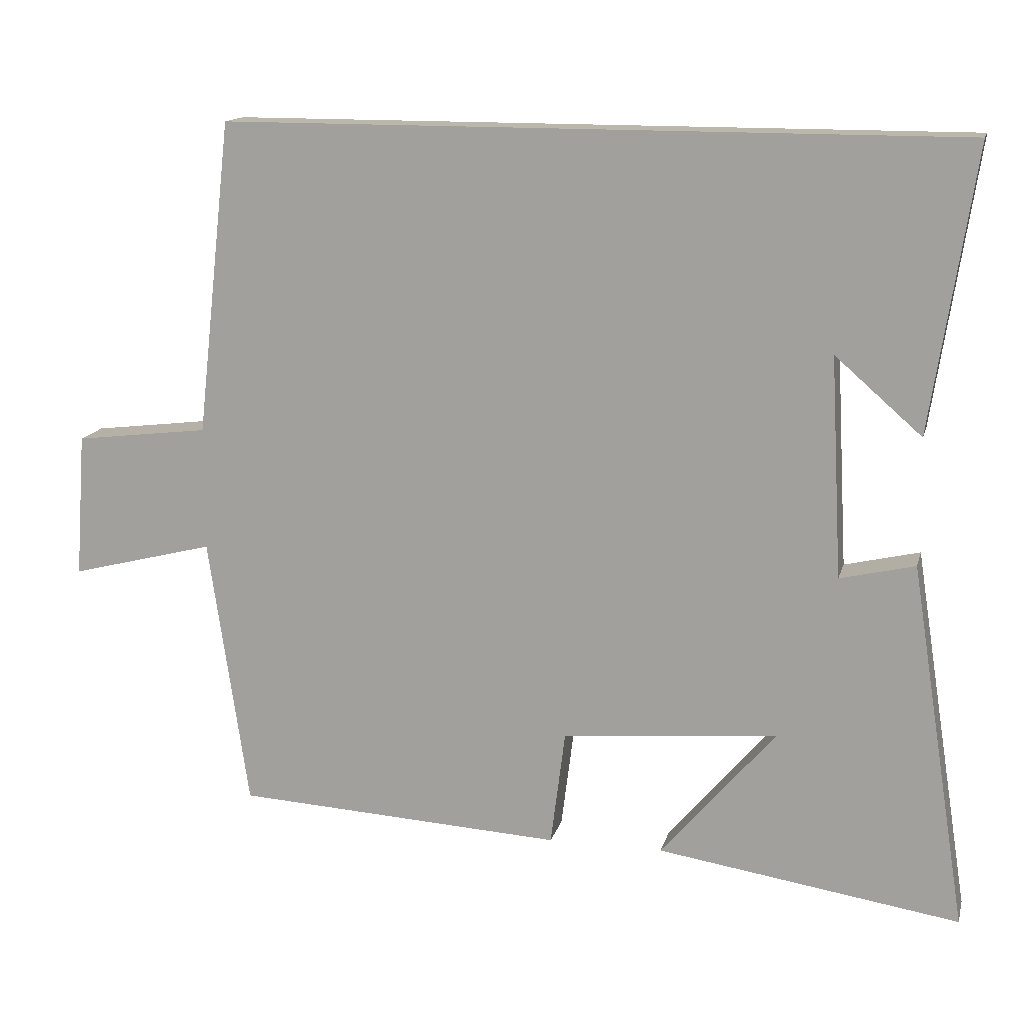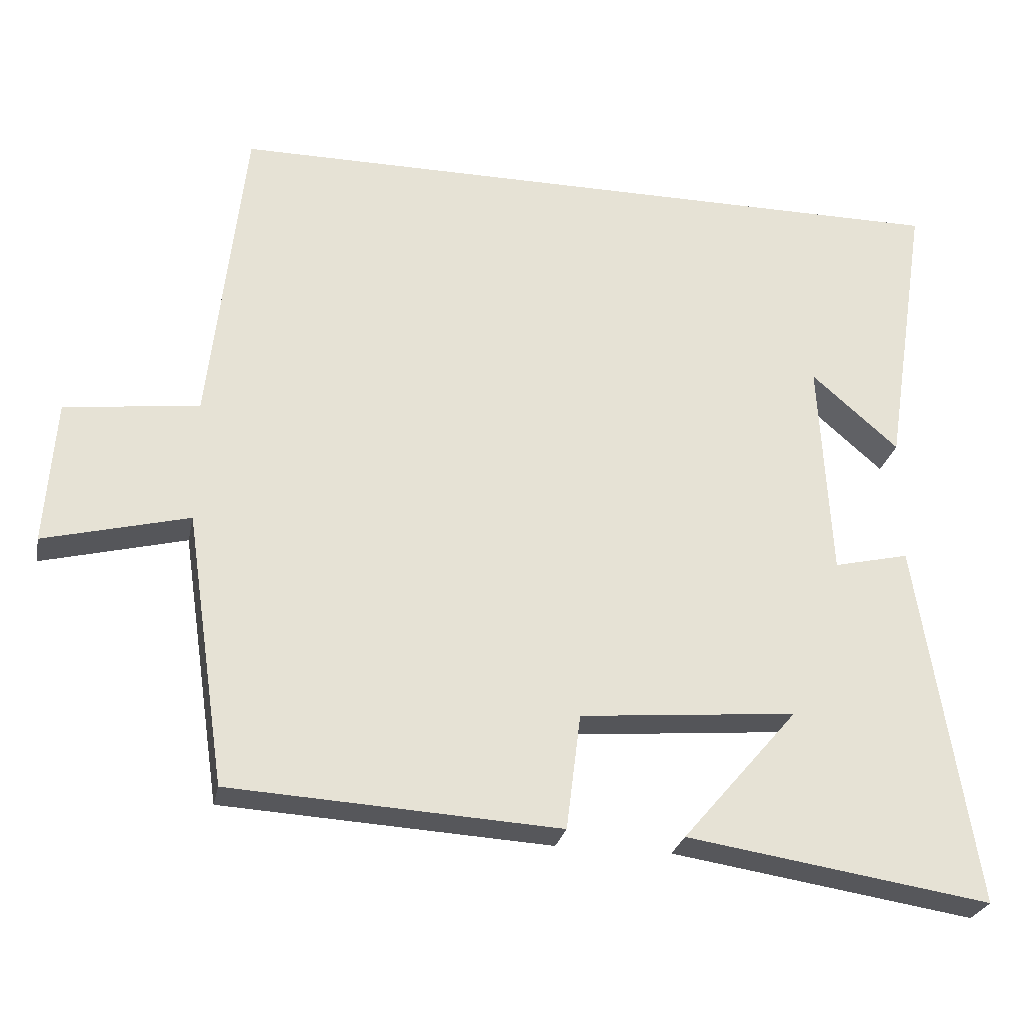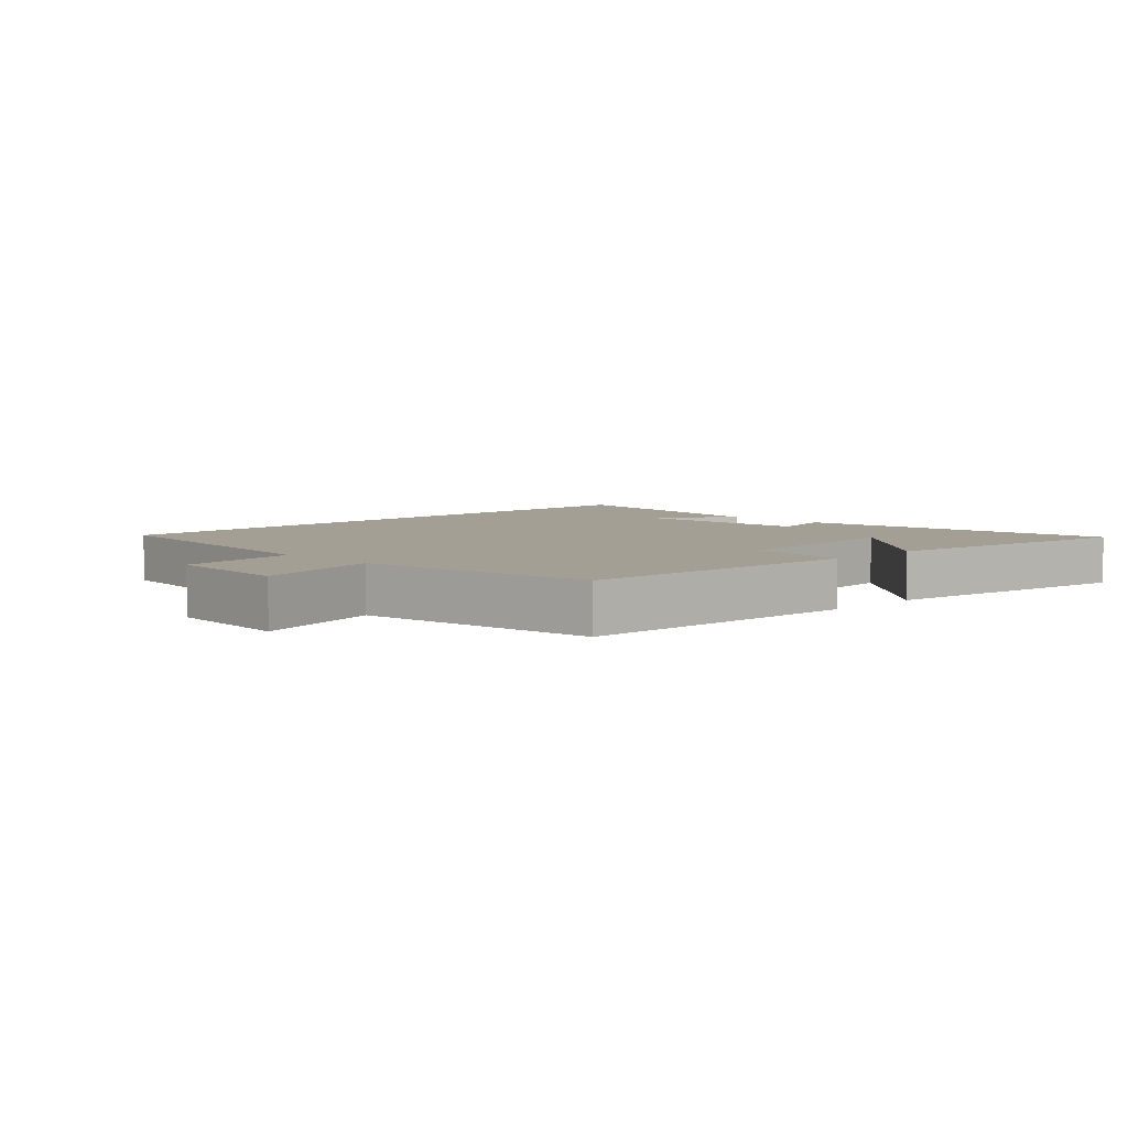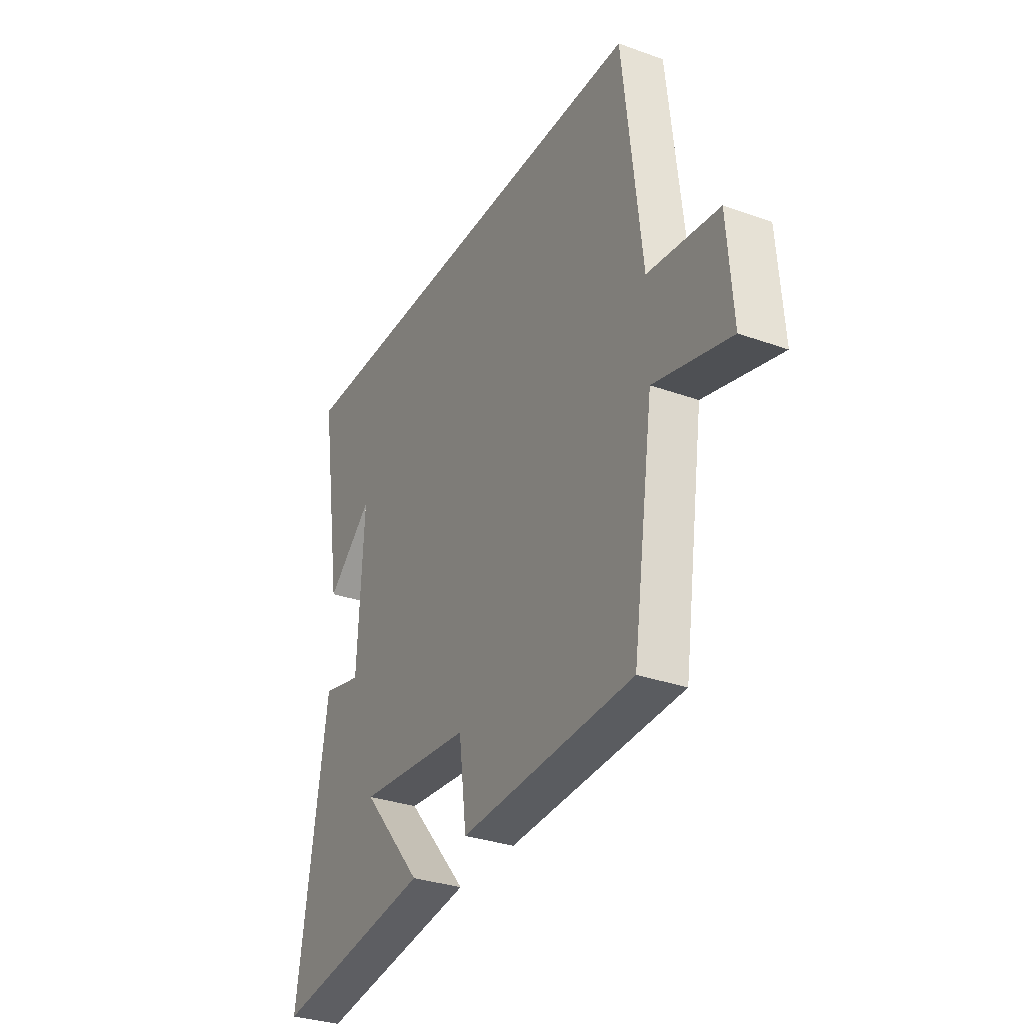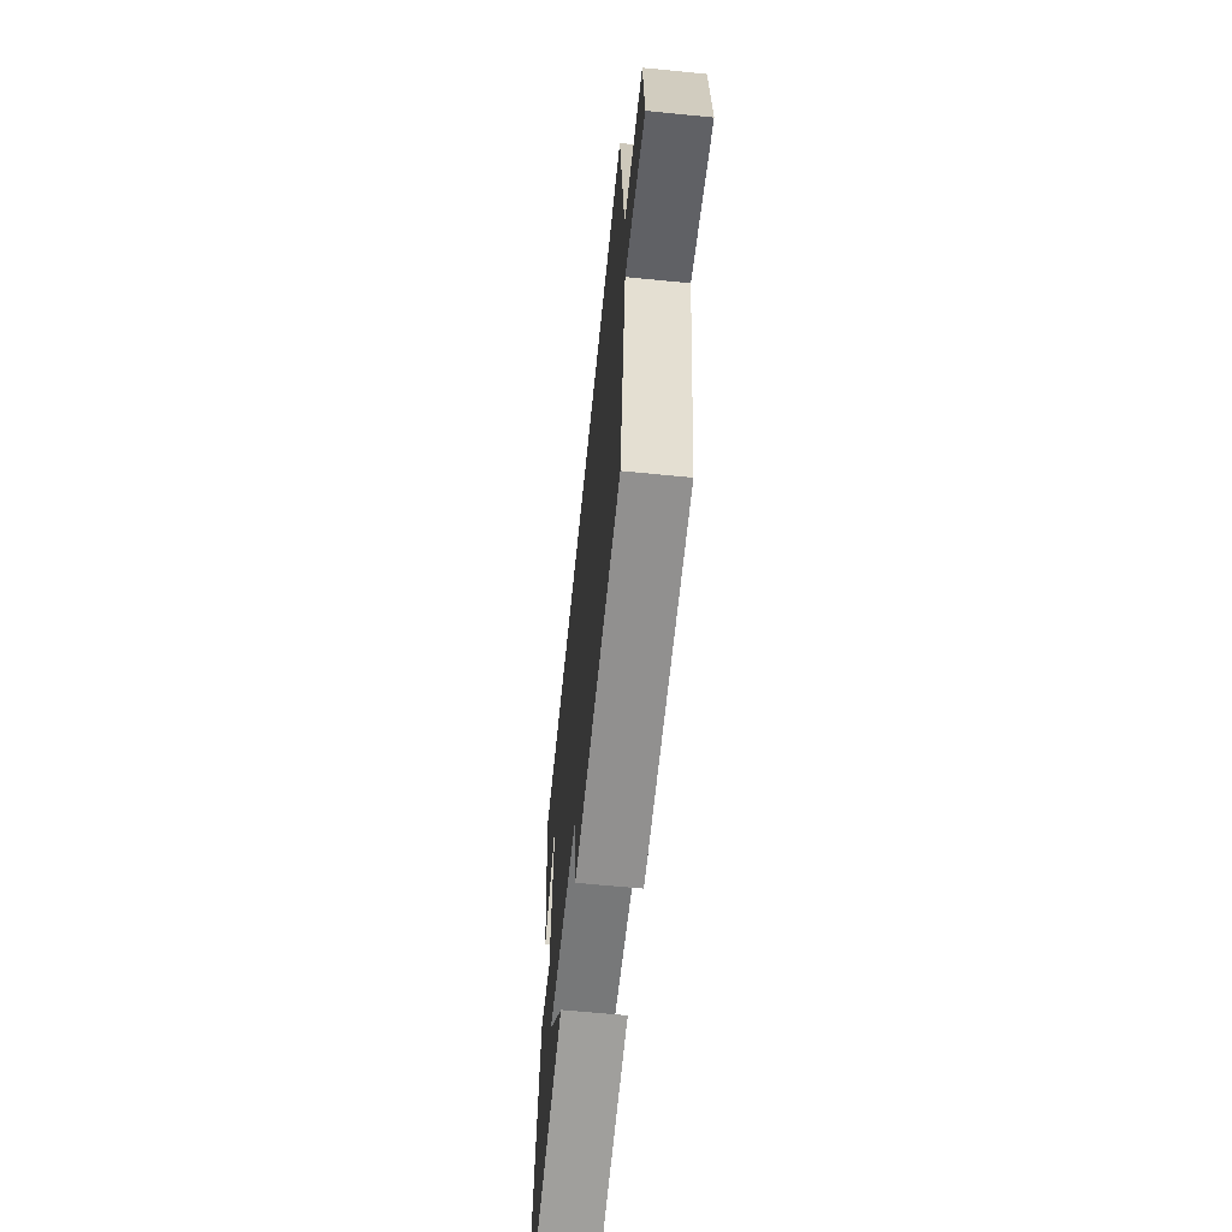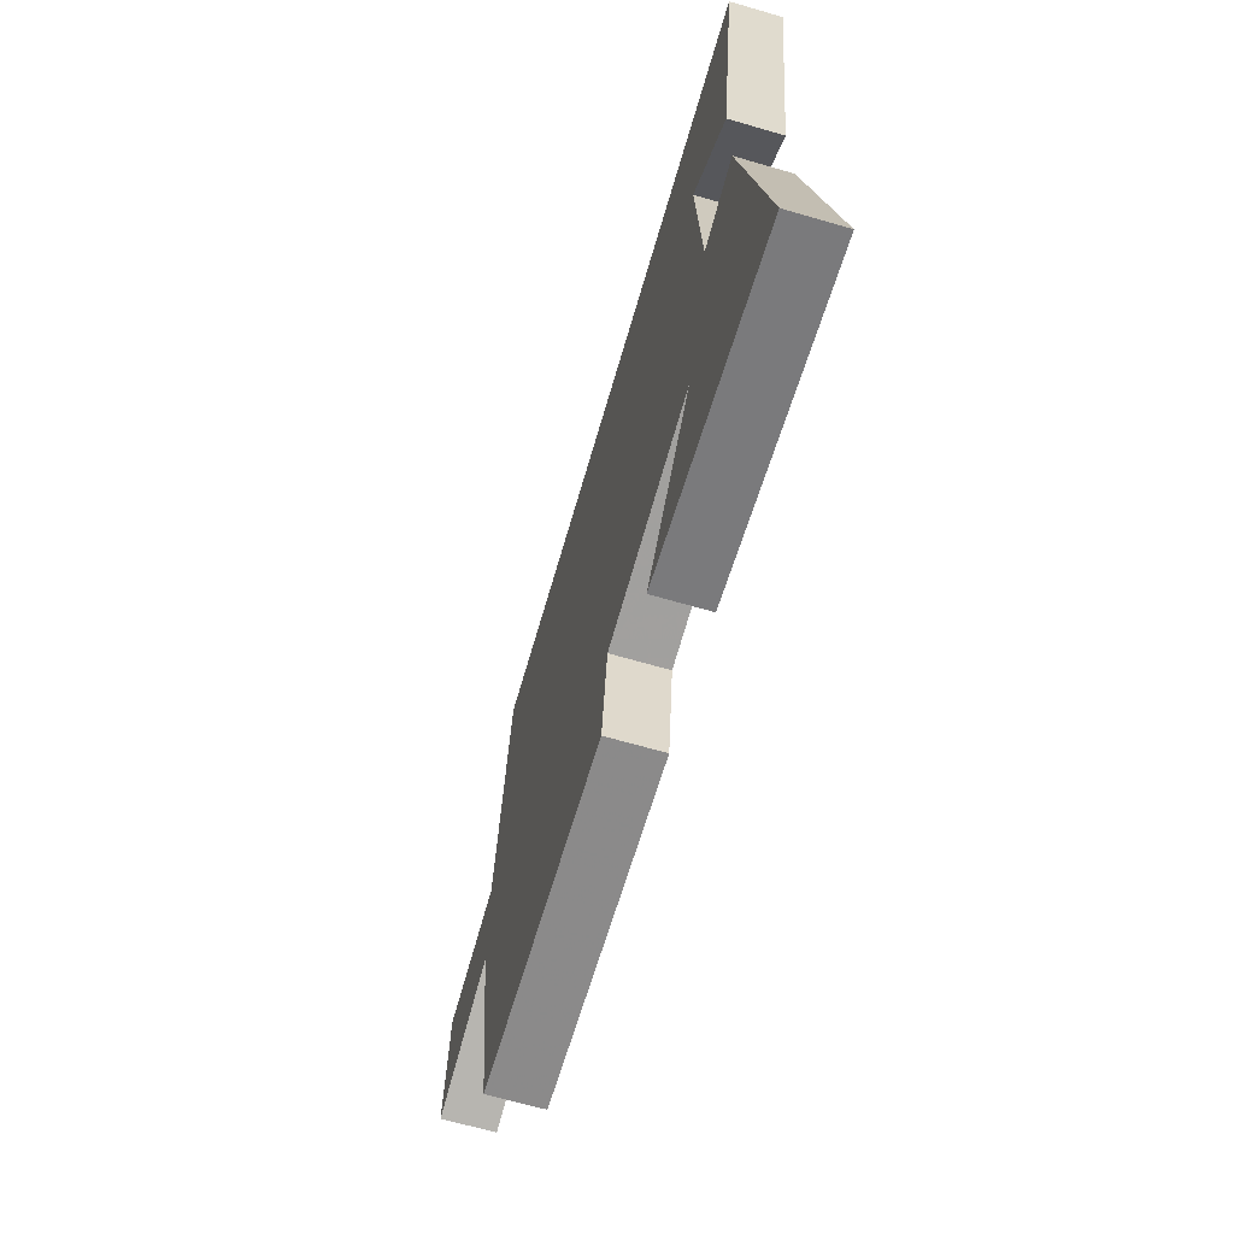
<metadata>
{"format":"obj","ext":"obj","renderer":"f3d","projection":"perspective","resolution":1024,"background":"white","views":[{"elev":14.4,"azim":-166.3,"up":"+Z"},{"elev":-26.5,"azim":168.6,"up":"+Z"},{"elev":5.4,"azim":135.5,"up":"+Y"},{"elev":-31.6,"azim":63.0,"up":"+Z"},{"elev":-62.4,"azim":84.2,"up":"+Z"},{"elev":-66.9,"azim":-106.2,"up":"+Z"}]}
</metadata>
<code>
v -0.56 0.07 0.5
v 0.452 0.07 0.5
v 0.5 0.07 0.069
v 0.684 0.07 0.047
v 0.698 0.07 -0.151
v 0.5 0.07 -0.101
v 0.445 0.07 -0.474
v -0.005 0.07 -0.5
v -0.025 0.07 -0.342
v -0.321 0.07 -0.316
v -0.163 0.07 -0.5
v -0.578 0.07 -0.564
v -0.5 0.07 -0.063
v -0.397 0.07 -0.087
v -0.381 0.07 0.215
v -0.5 0.07 0.111
v -0.56 0 0.5
v 0.452 0 0.5
v 0.5 0 0.069
v 0.684 0 0.047
v 0.698 0 -0.151
v 0.5 0 -0.101
v 0.445 0 -0.474
v -0.005 0 -0.5
v -0.025 0 -0.342
v -0.321 0 -0.316
v -0.163 0 -0.5
v -0.578 0 -0.564
v -0.5 0 -0.063
v -0.397 0 -0.087
v -0.381 0 0.215
v -0.5 0 0.111
f 15 16 1
f 12 13 14
f 10 11 12
f 10 12 14
f 9 10 14 15
f 6 7 8 9
f 3 4 5 6
f 3 6 9 15
f 1 2 3 15
f 17 32 31
f 30 29 28
f 28 27 26
f 30 28 26
f 31 30 26 25
f 25 24 23 22
f 22 21 20 19
f 31 25 22 19
f 31 19 18 17
f 1 17 18 2
f 2 18 19 3
f 3 19 20 4
f 4 20 21 5
f 5 21 22 6
f 6 22 23 7
f 7 23 24 8
f 8 24 25 9
f 9 25 26 10
f 10 26 27 11
f 11 27 28 12
f 12 28 29 13
f 13 29 30 14
f 14 30 31 15
f 15 31 32 16
f 16 32 17 1

</code>
